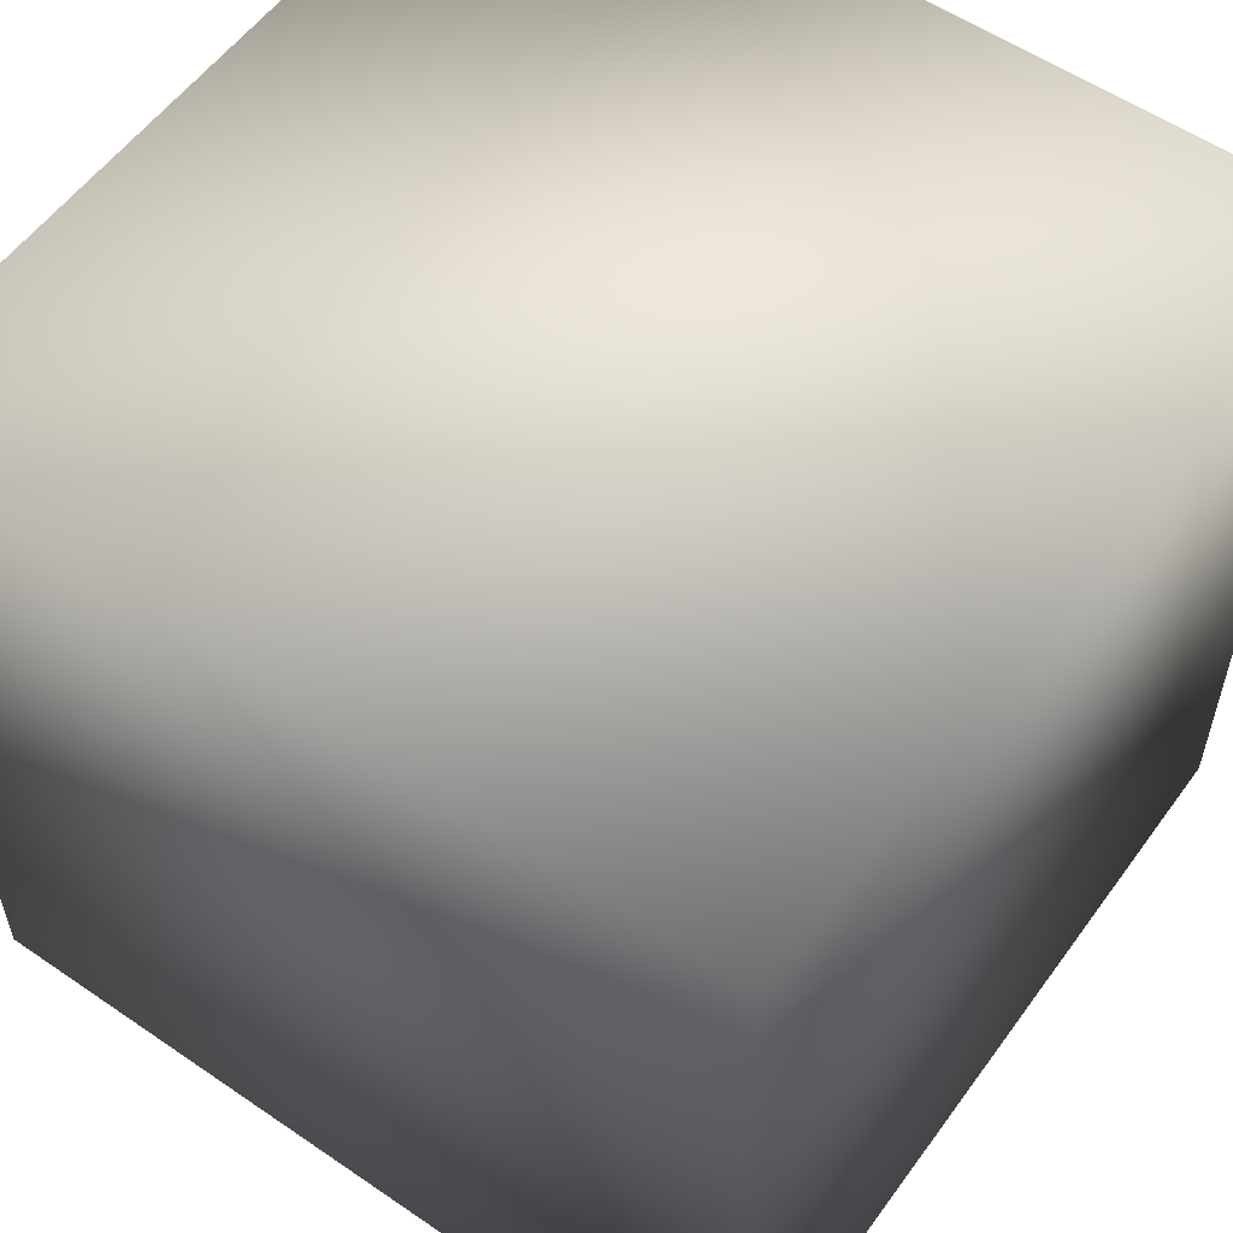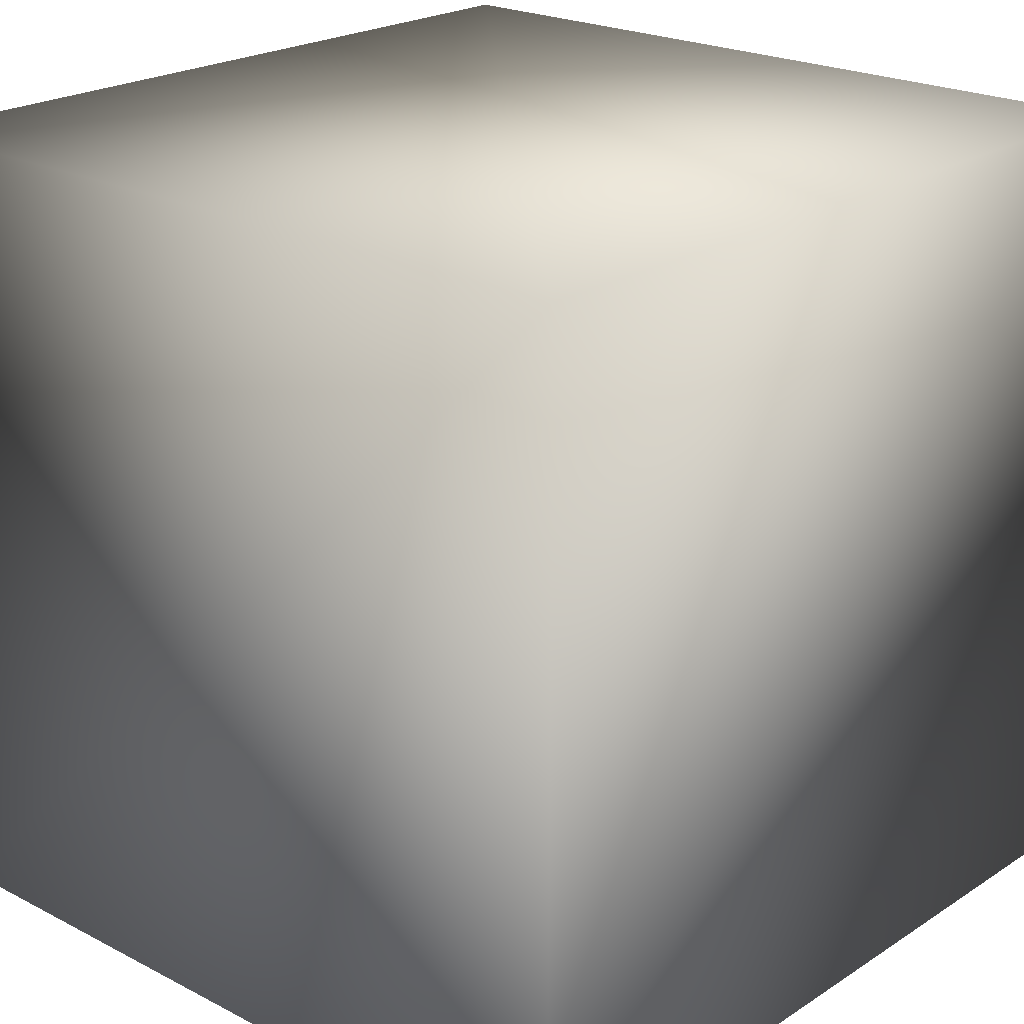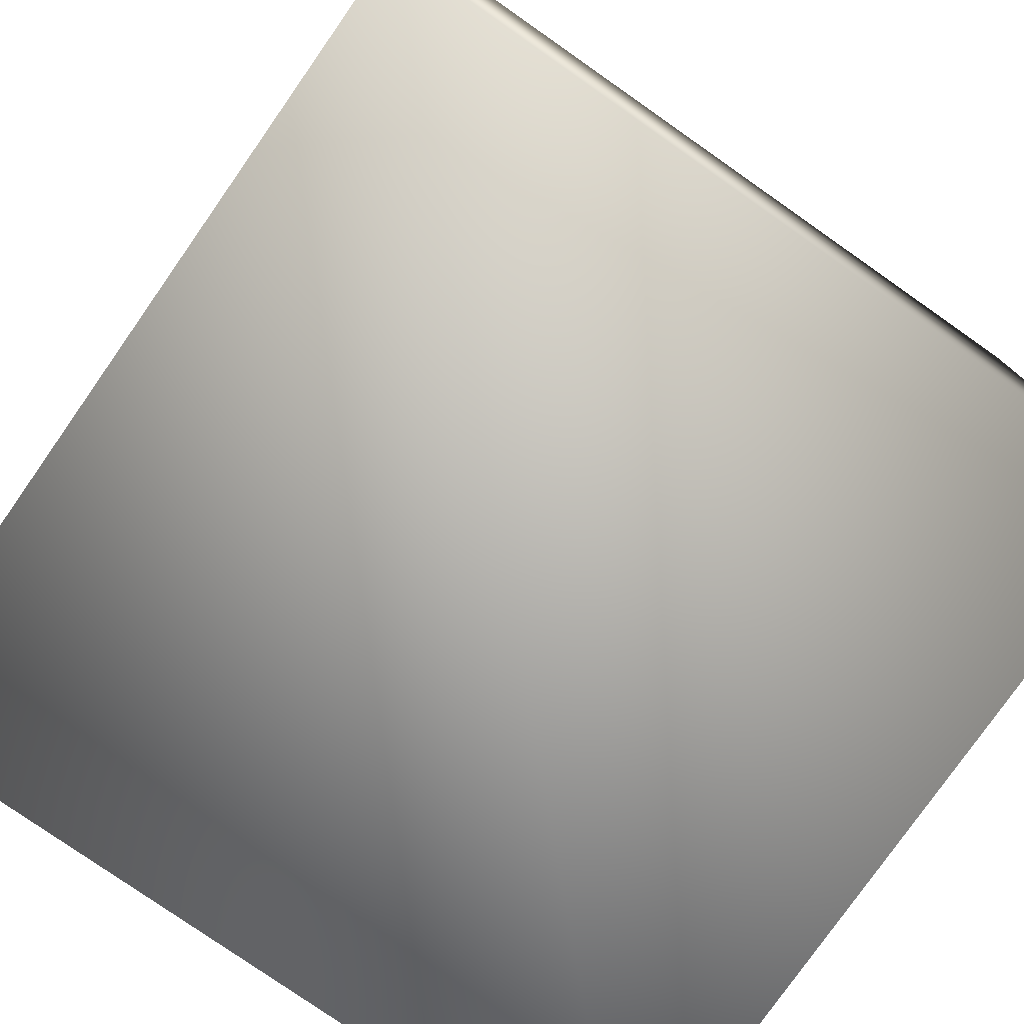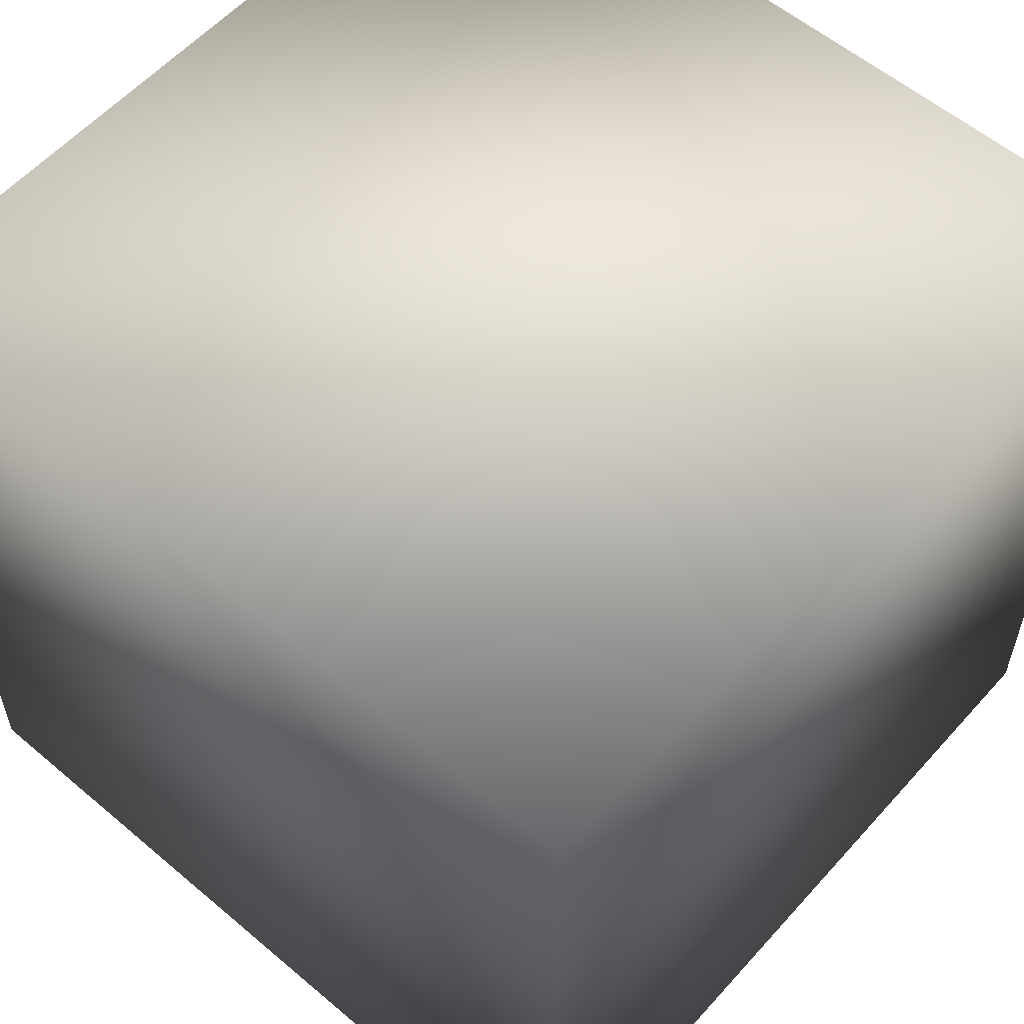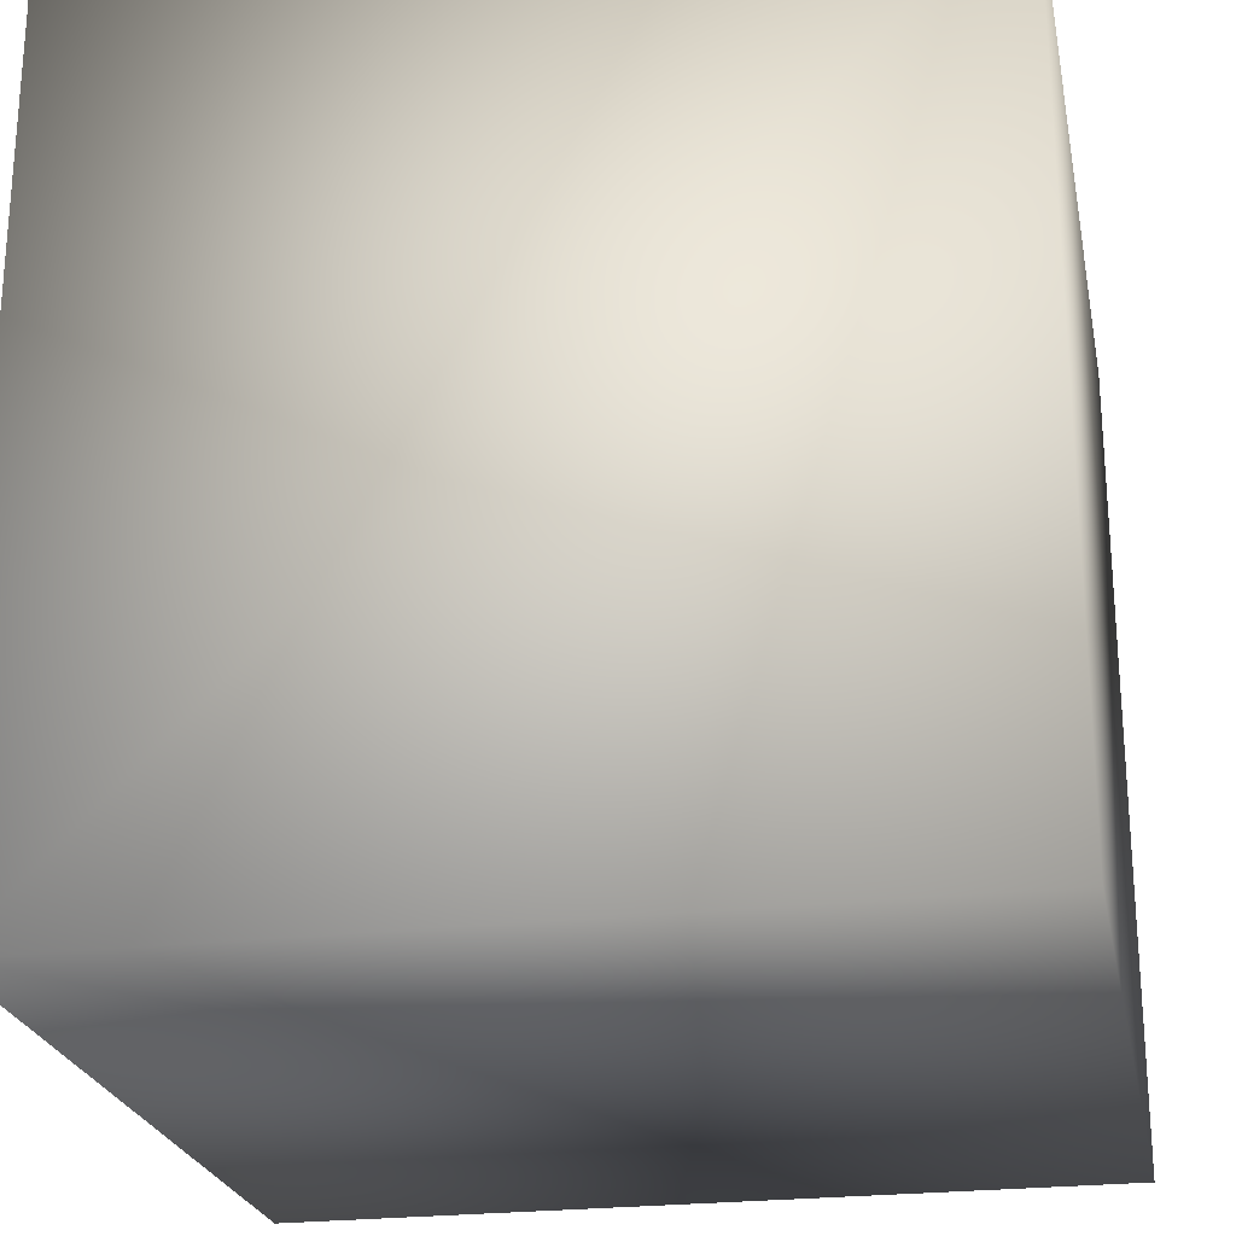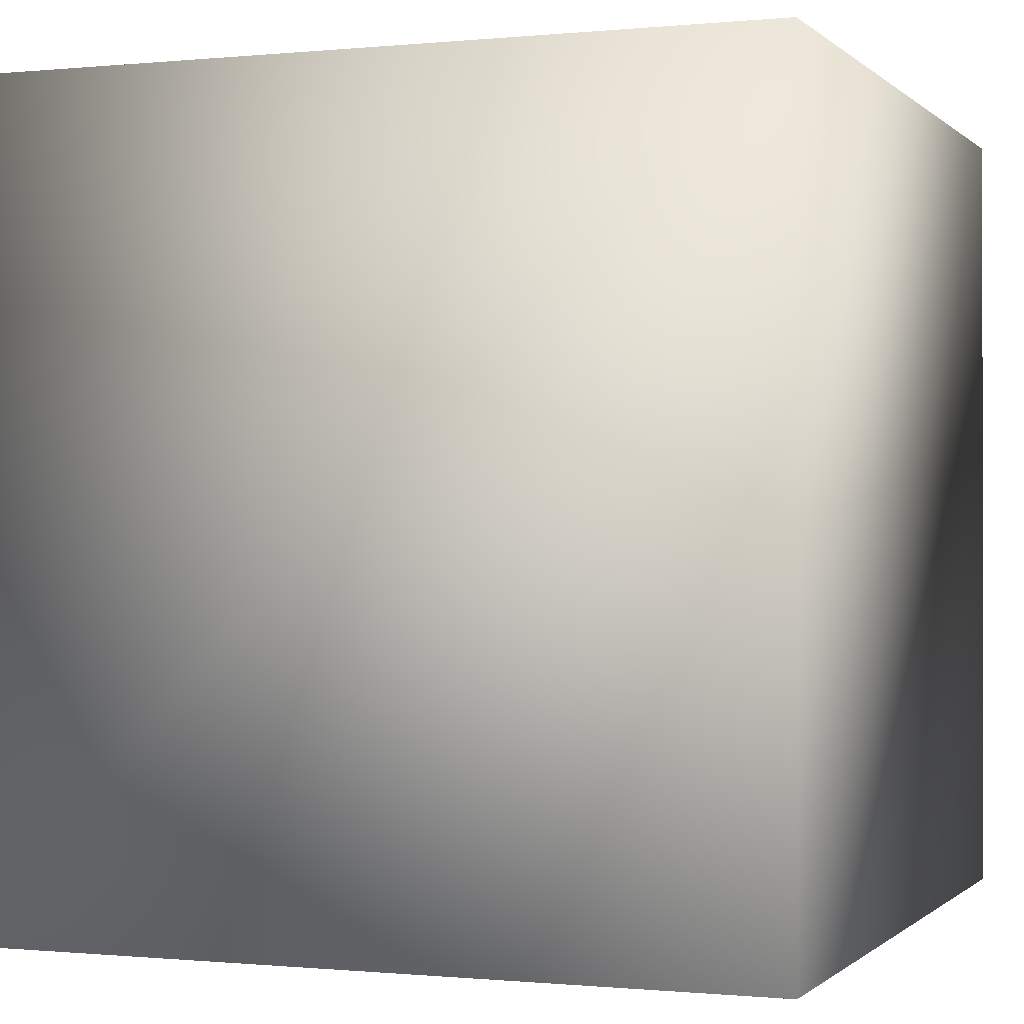
<metadata>
{"format":"obj","ext":"obj","renderer":"f3d","projection":"perspective","resolution":1024,"background":"white","views":[{"elev":56.3,"azim":35.6,"up":"+Y"},{"elev":22.1,"azim":131.9,"up":"+Z"},{"elev":-78.2,"azim":-125.0,"up":"+Y"},{"elev":57.5,"azim":-138.7,"up":"+Y"},{"elev":-24.0,"azim":101.1,"up":"+Z"},{"elev":-0.4,"azim":-69.2,"up":"+Z"}]}
</metadata>
<code>
v 0 0 1
v 1 0 1
v 1 1 1
v 0 1 1
v 0 1 0
v 1 1 0
v 1 0 0
v 0 0 0
f 1 2 3
f 1 3 4
f 5 6 7
f 5 7 8
f 8 7 2
f 8 2 1
f 7 6 3
f 7 3 2
f 6 5 4
f 6 4 3
f 5 8 1
f 5 1 4

</code>
